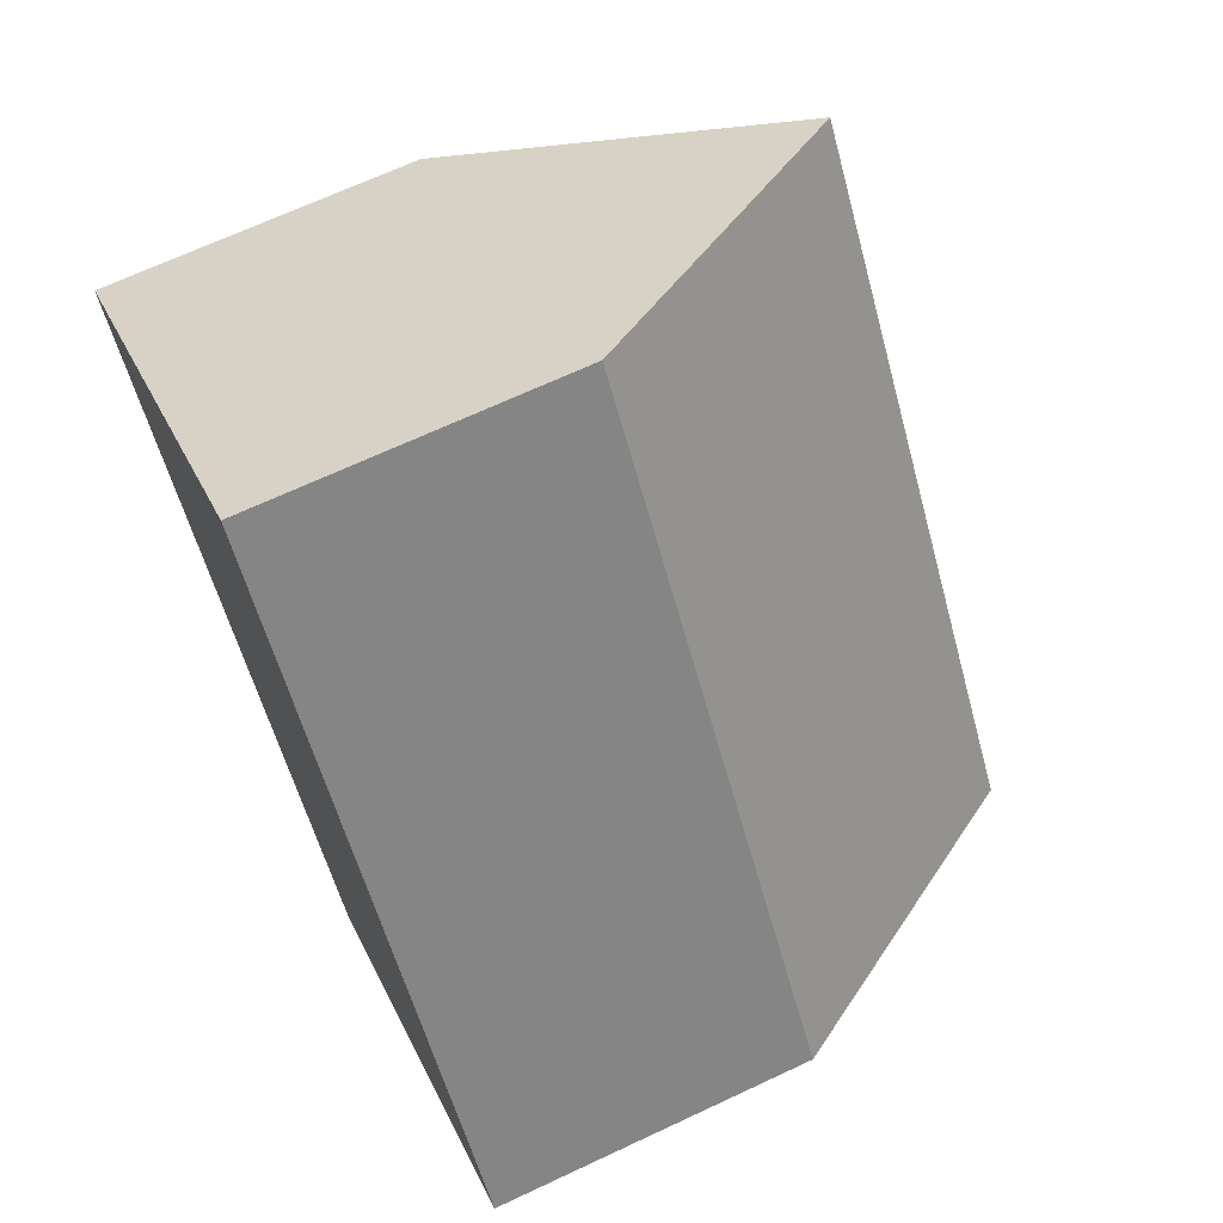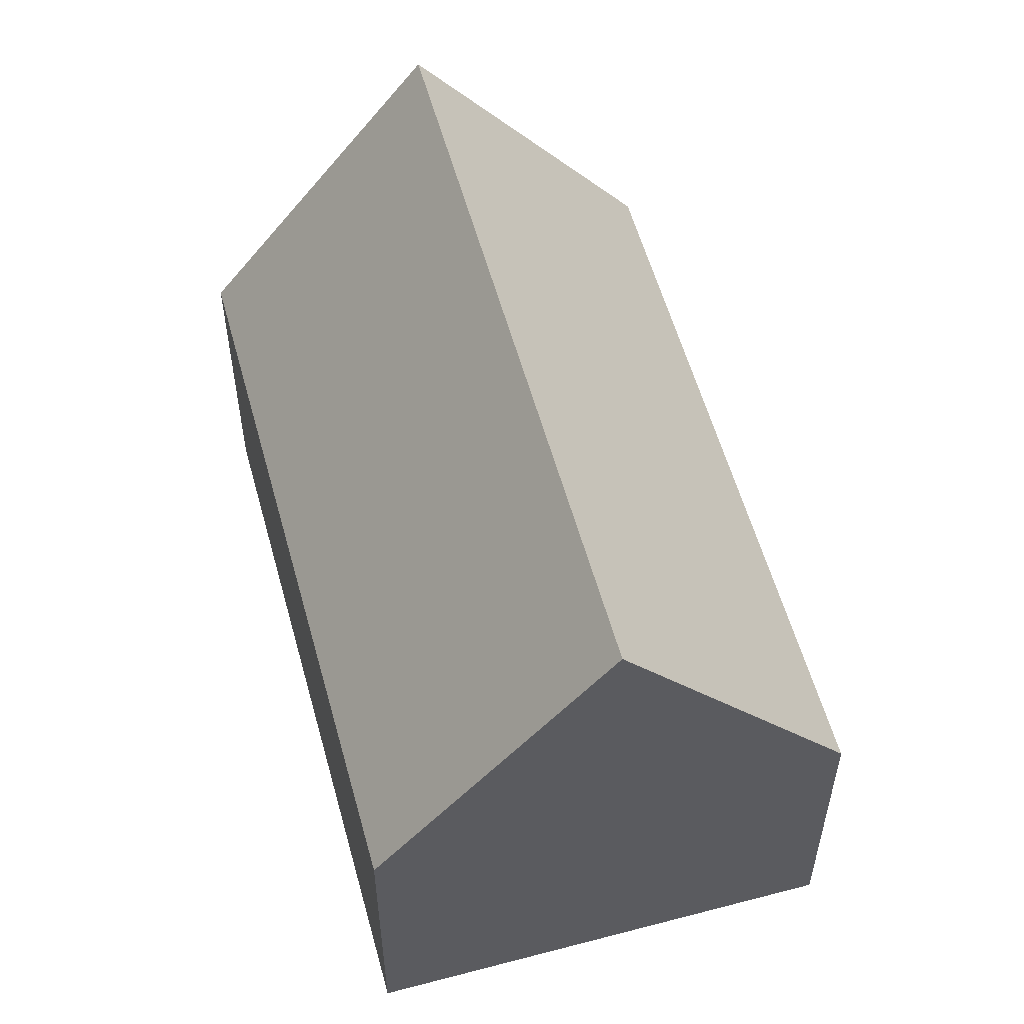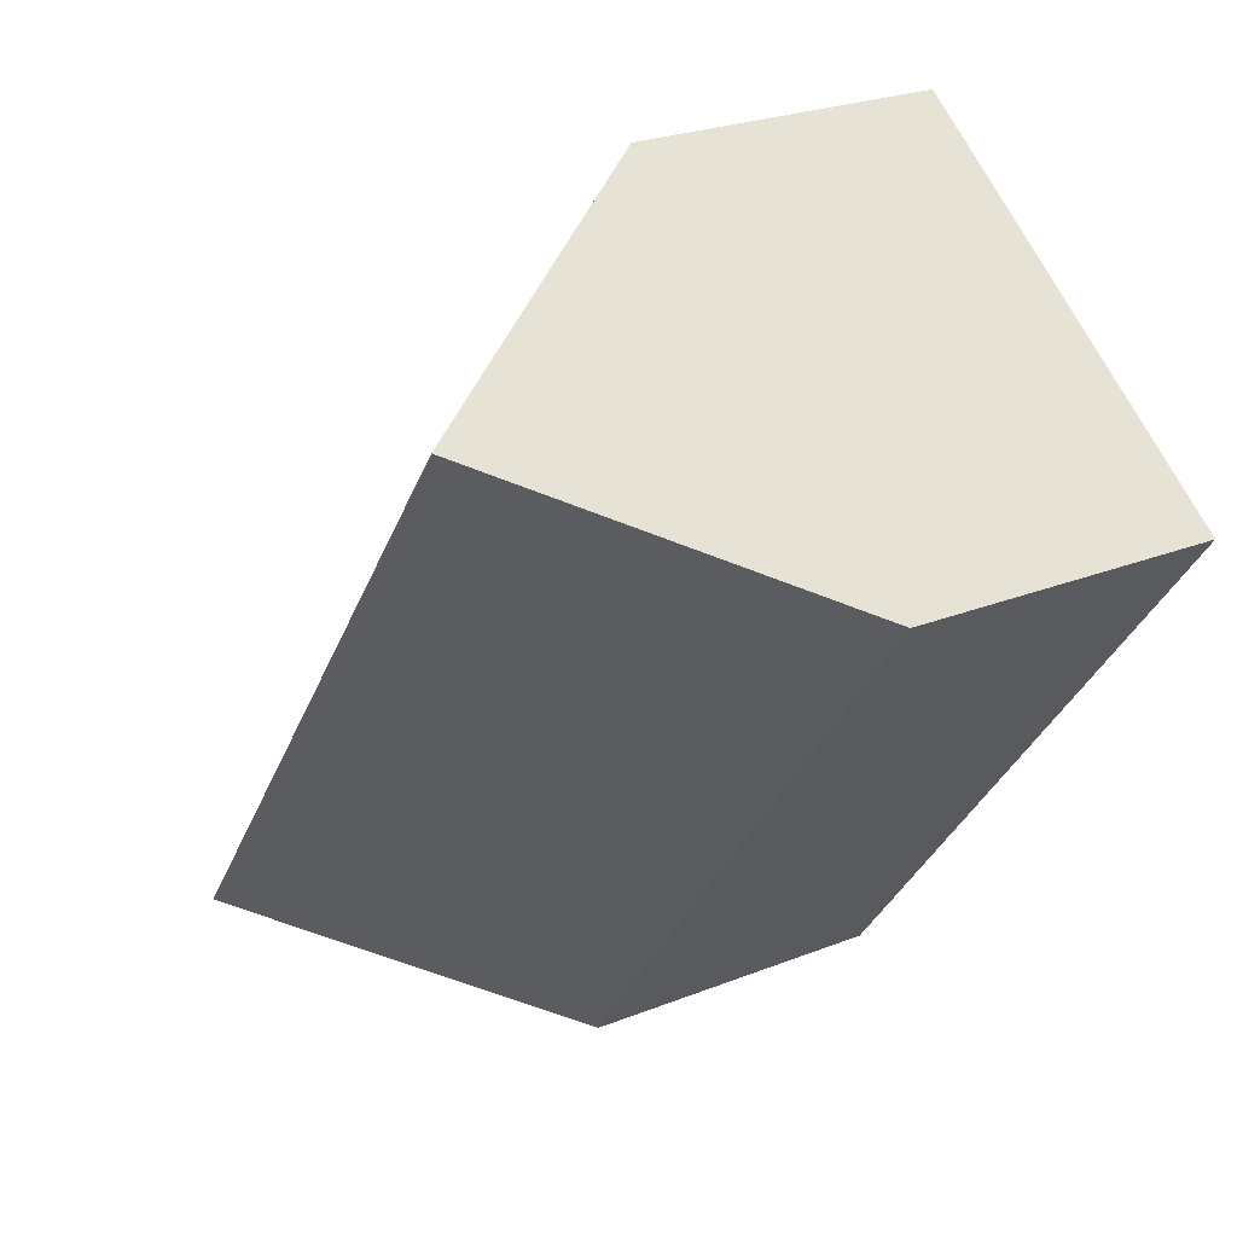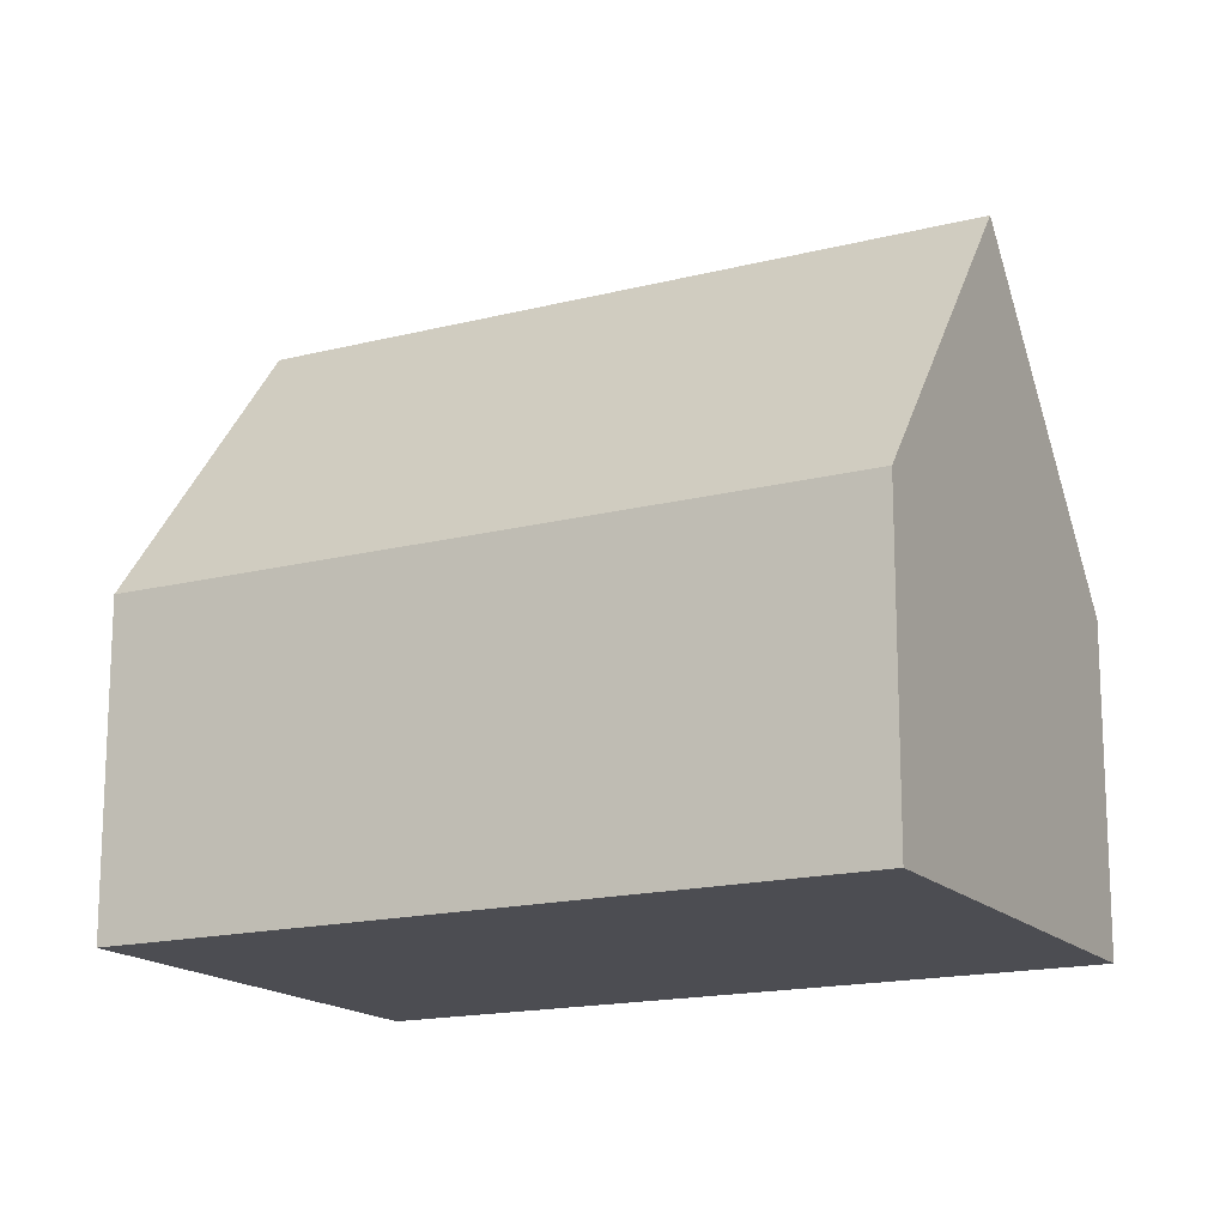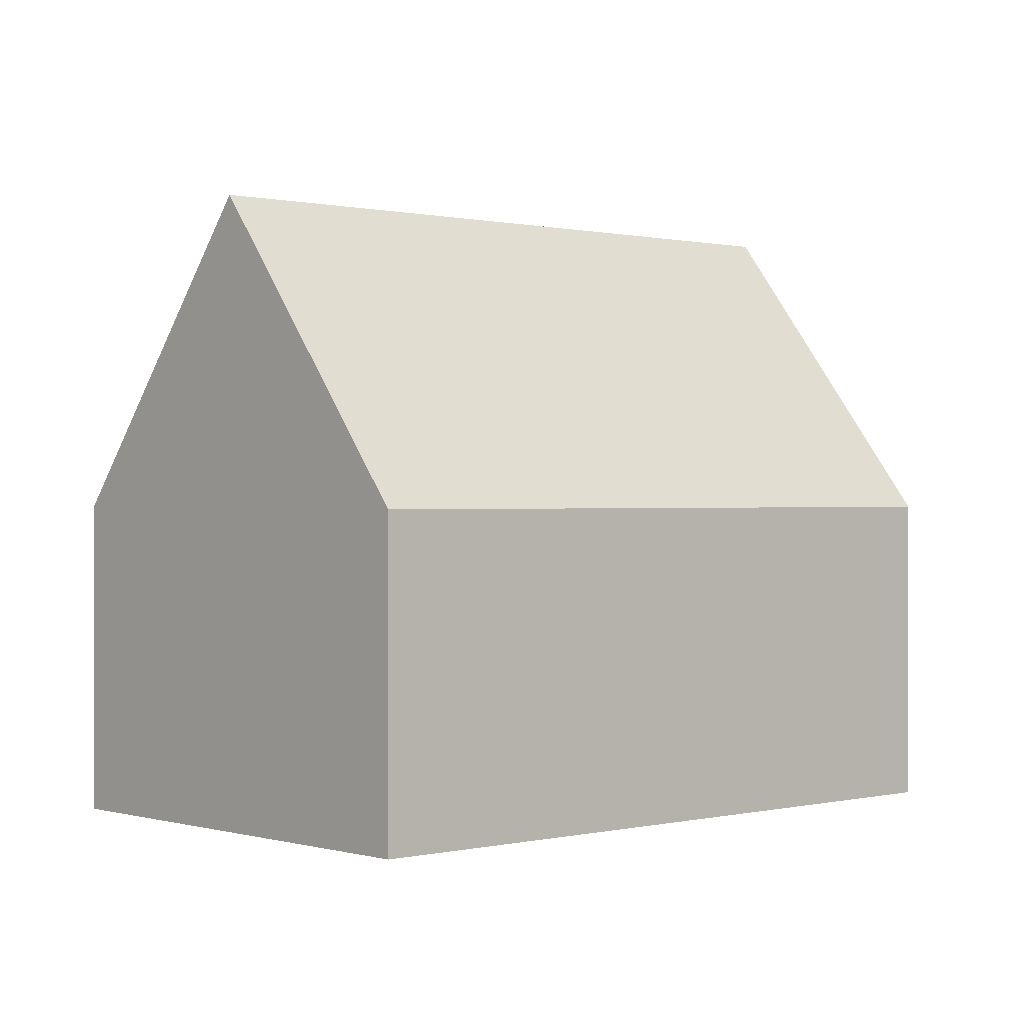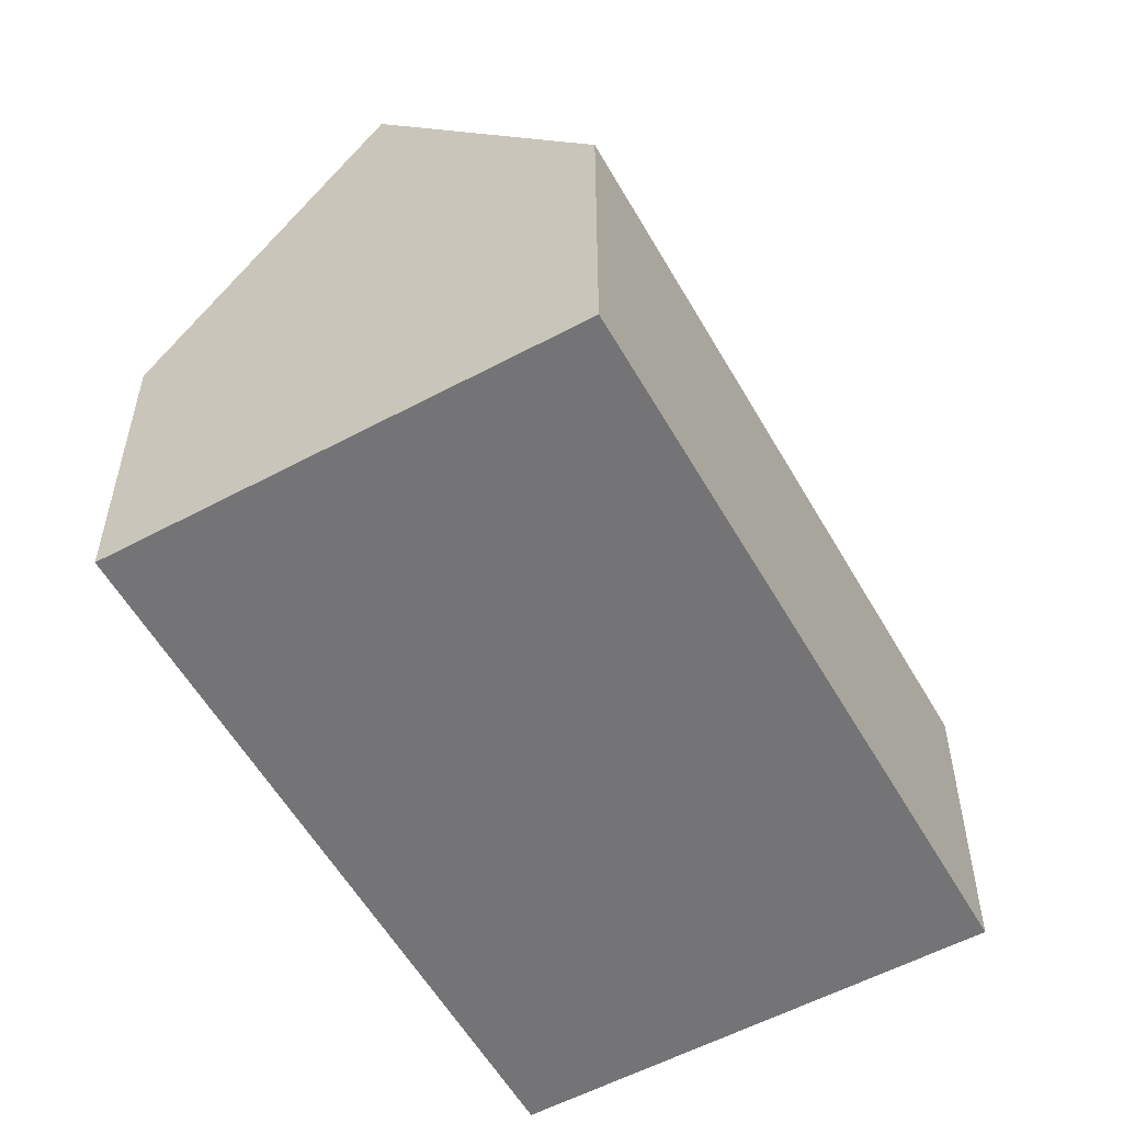
<metadata>
{"format":"obj","ext":"obj","renderer":"f3d","projection":"perspective","resolution":1024,"background":"white","views":[{"elev":67.8,"azim":64.8,"up":"+Z"},{"elev":56.9,"azim":128.0,"up":"+Y"},{"elev":24.7,"azim":-123.1,"up":"+Z"},{"elev":-16.3,"azim":81.2,"up":"+Y"},{"elev":0.4,"azim":-169.0,"up":"+Y"},{"elev":-56.3,"azim":172.6,"up":"+Y"}]}
</metadata>
<code>
v  13.18 12.81 -9.328
v  8.022 6.516 5.97
v  17.19 6.516 -6.343
v  4.011 12.81 2.985
v  9.163 6.516 -12.31
v  5.095 6.516 -6.846
v  3.066 6.516 -4.12
v  0 6.517 3.991e-16
v  0 0 0
v  4.011 -1.828e-16 2.985
v  8.022 -3.656e-16 5.97
v  17.19 3.884e-16 -6.343
v  13.18 5.712e-16 -9.328
v  9.163 7.54e-16 -12.31
v  5.095 4.192e-16 -6.846
v  3.066 2.523e-16 -4.12
g defaultobject
f 1 2 3
f 2 1 4
f 5 4 1
f 4 5 6
f 4 6 7
f 4 7 8
f 8 2 4
f 2 8 9
f 2 9 10
f 2 10 11
f 11 3 2
f 3 11 12
f 3 5 1
f 5 3 12
f 5 12 13
f 5 13 14
f 14 6 5
f 6 14 15
f 6 15 7
f 7 15 8
f 8 15 16
f 8 16 9
f 10 12 11
f 12 10 9
f 12 9 16
f 12 16 15
f 12 15 14
f 12 14 13

</code>
